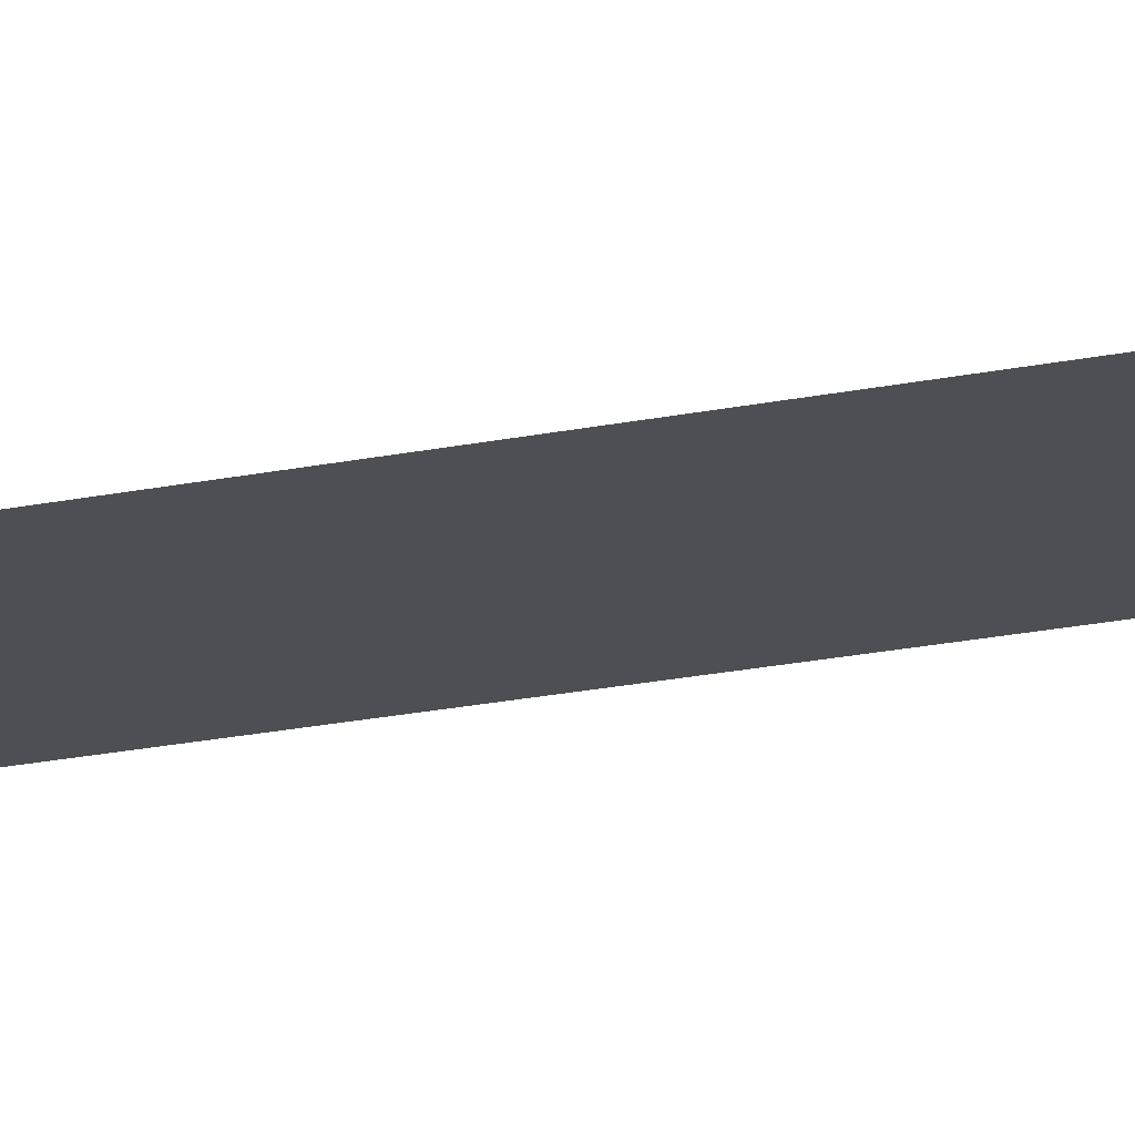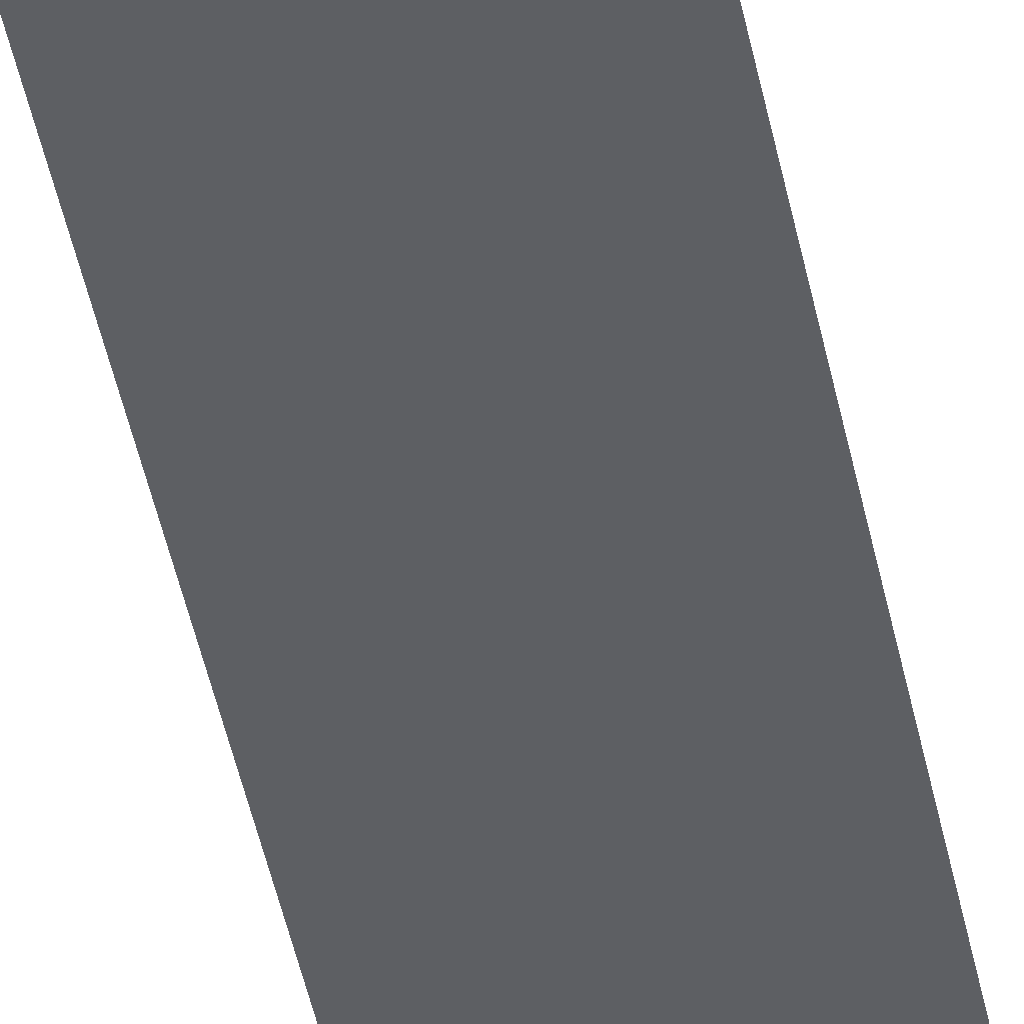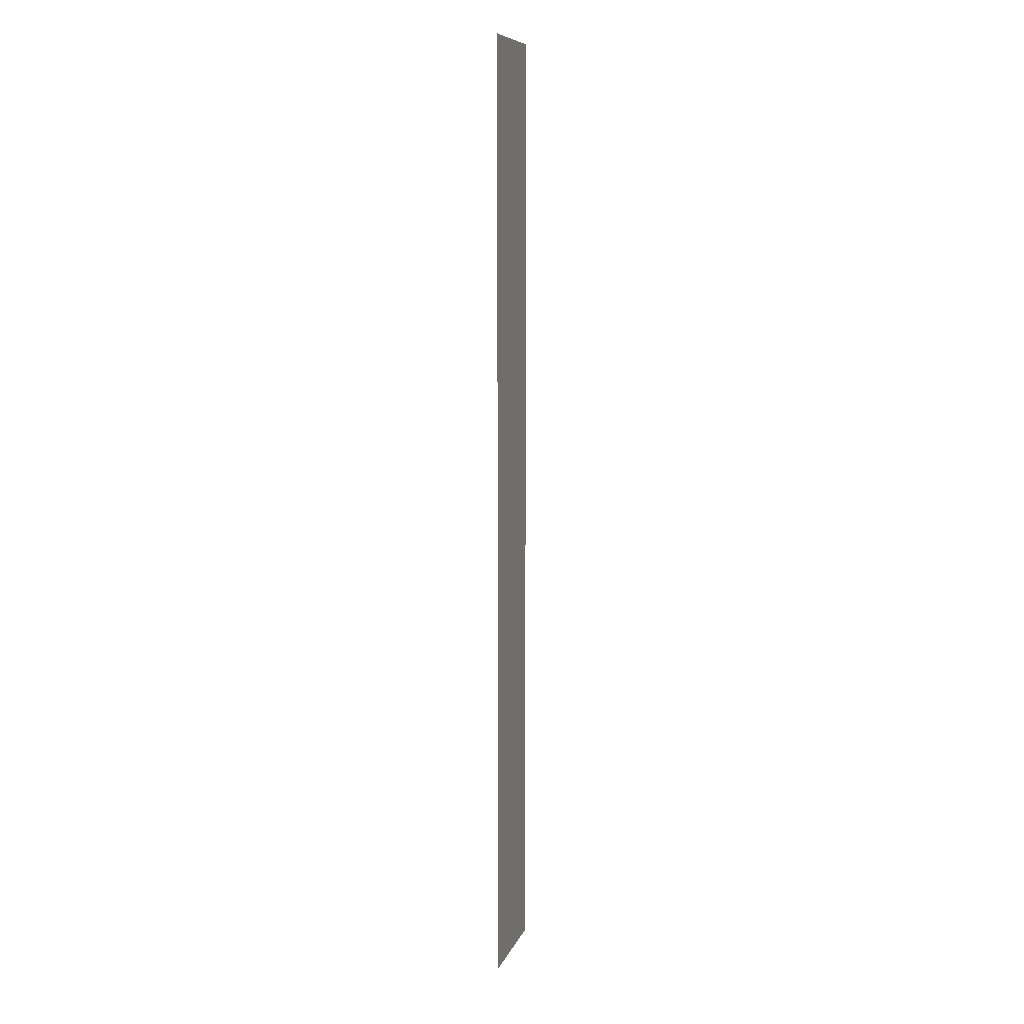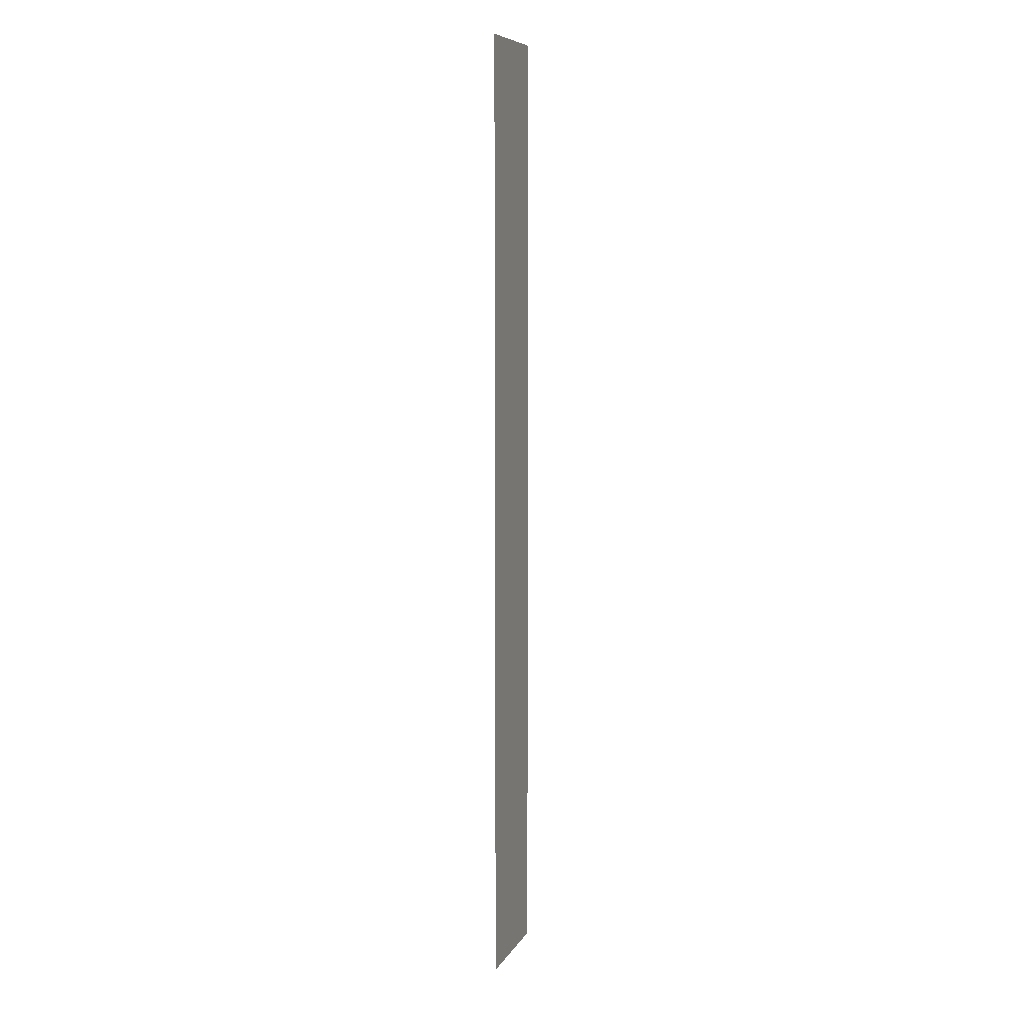
<metadata>
{"format":"obj","ext":"obj","renderer":"f3d","projection":"perspective","resolution":1024,"background":"white","views":[{"elev":-18.3,"azim":-66.7,"up":"+Y"},{"elev":-40.3,"azim":-169.8,"up":"+Y"},{"elev":8.9,"azim":-74.7,"up":"+Z"},{"elev":8.2,"azim":108.2,"up":"+Z"}]}
</metadata>
<code>
o 8889
v 2176 1887 7.201
v 2176 1887 6.85
v 2176 1887 6.85
v 2176 1887 6.85
v 2176 1887 6.85
v 2176 1887 6.85
v 2176 1887 7.201
v 2176 1887 7.201
v 2176 1887 7.201
v 2176 1887 7.201
f 1 2 3
f 1 4 5
f 6 7 8
f 6 9 10

</code>
